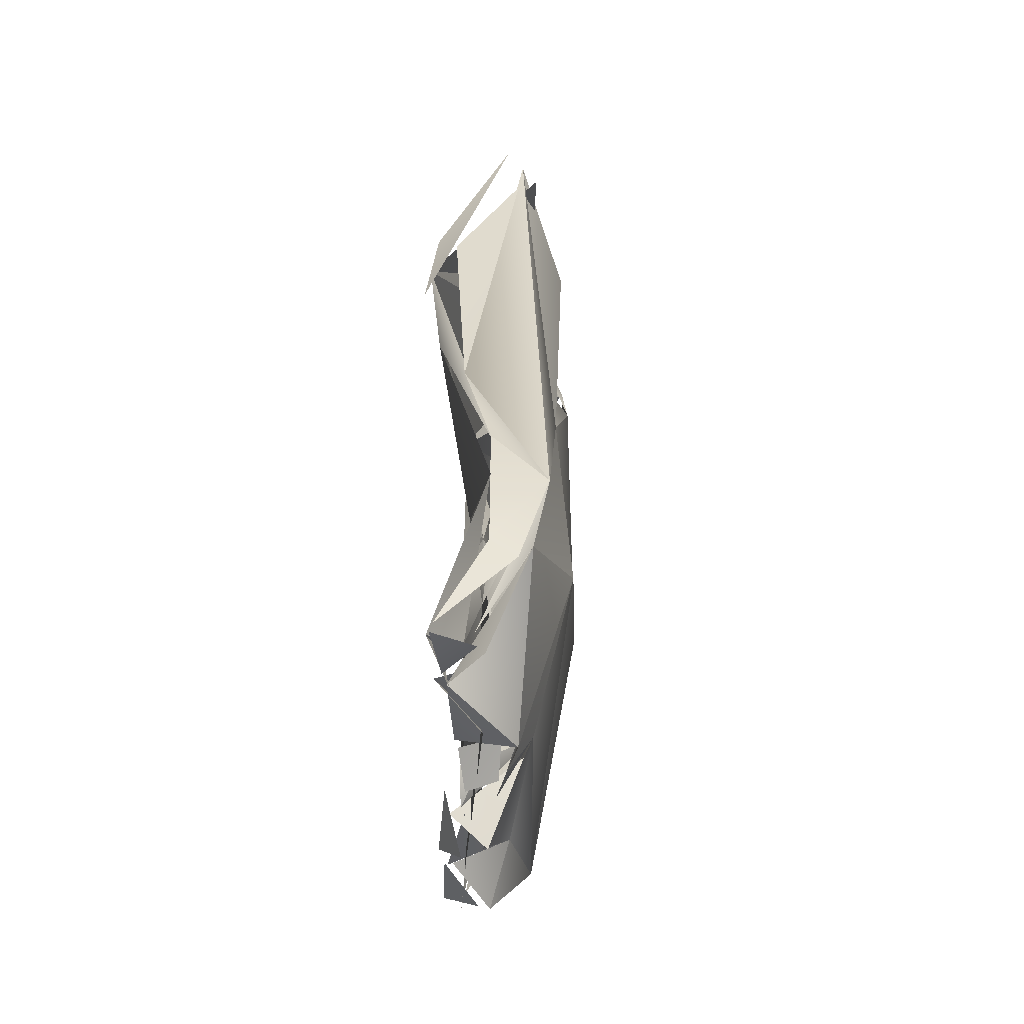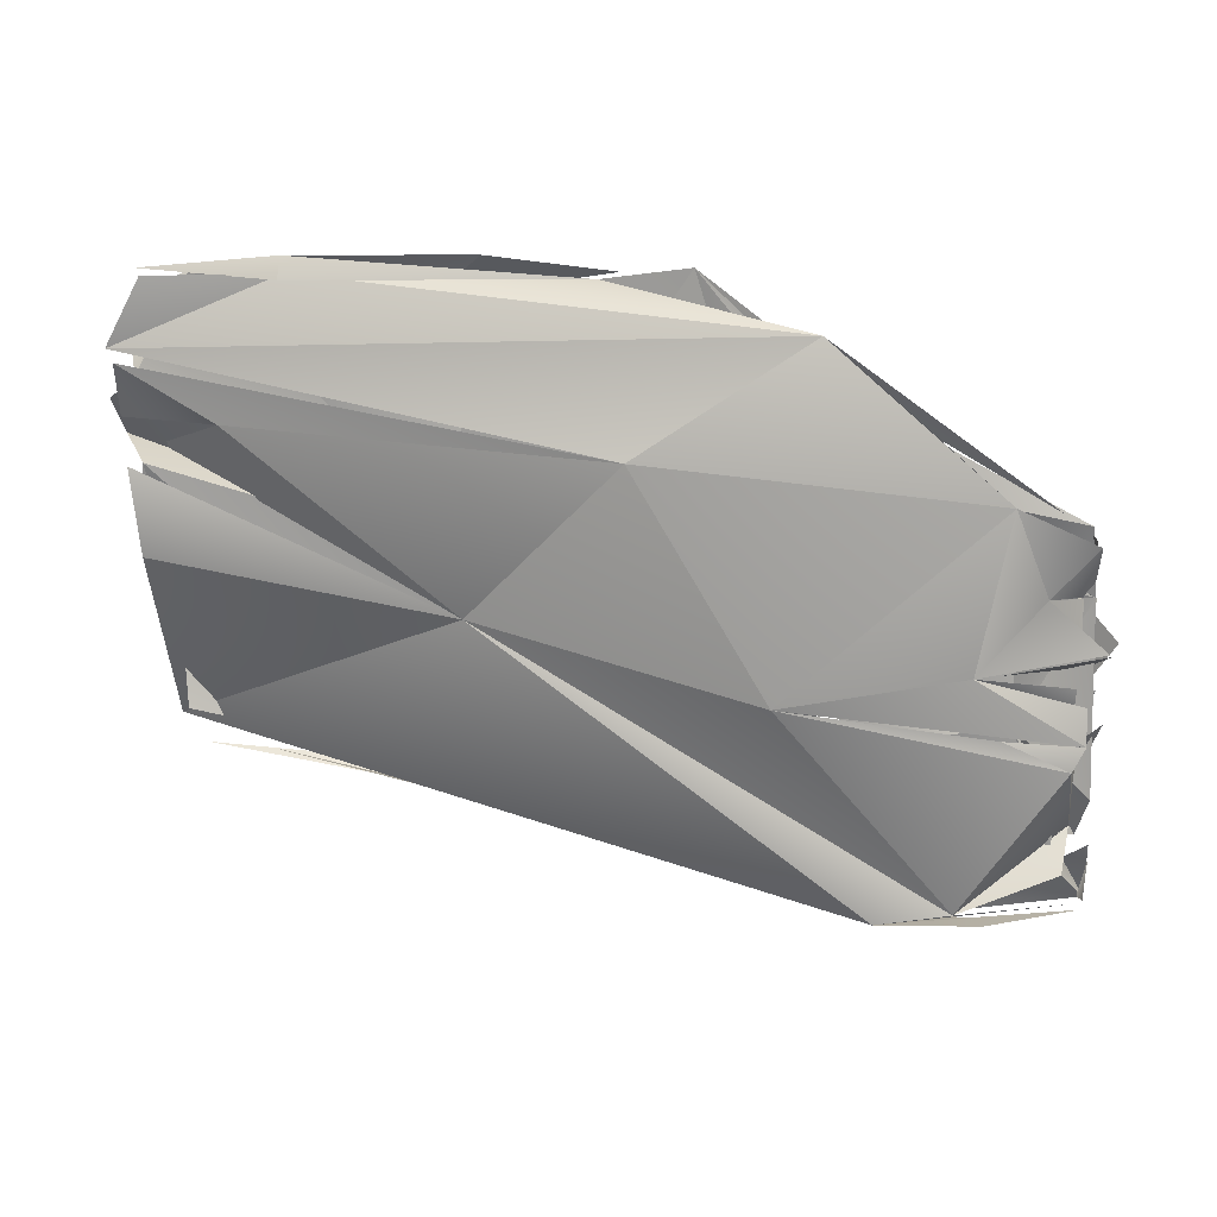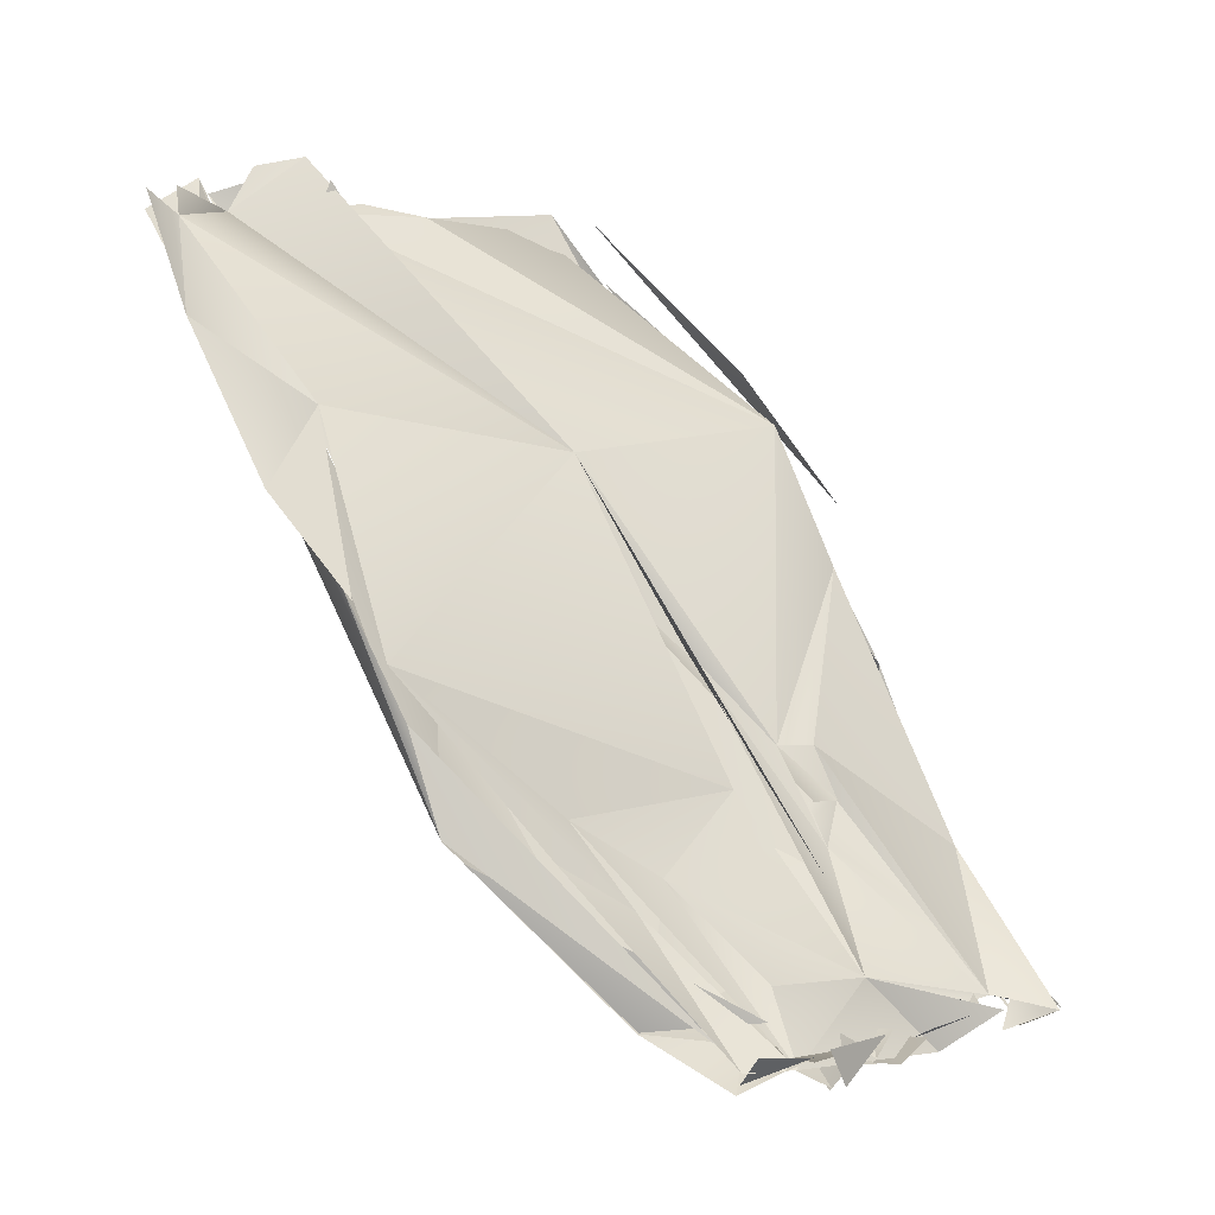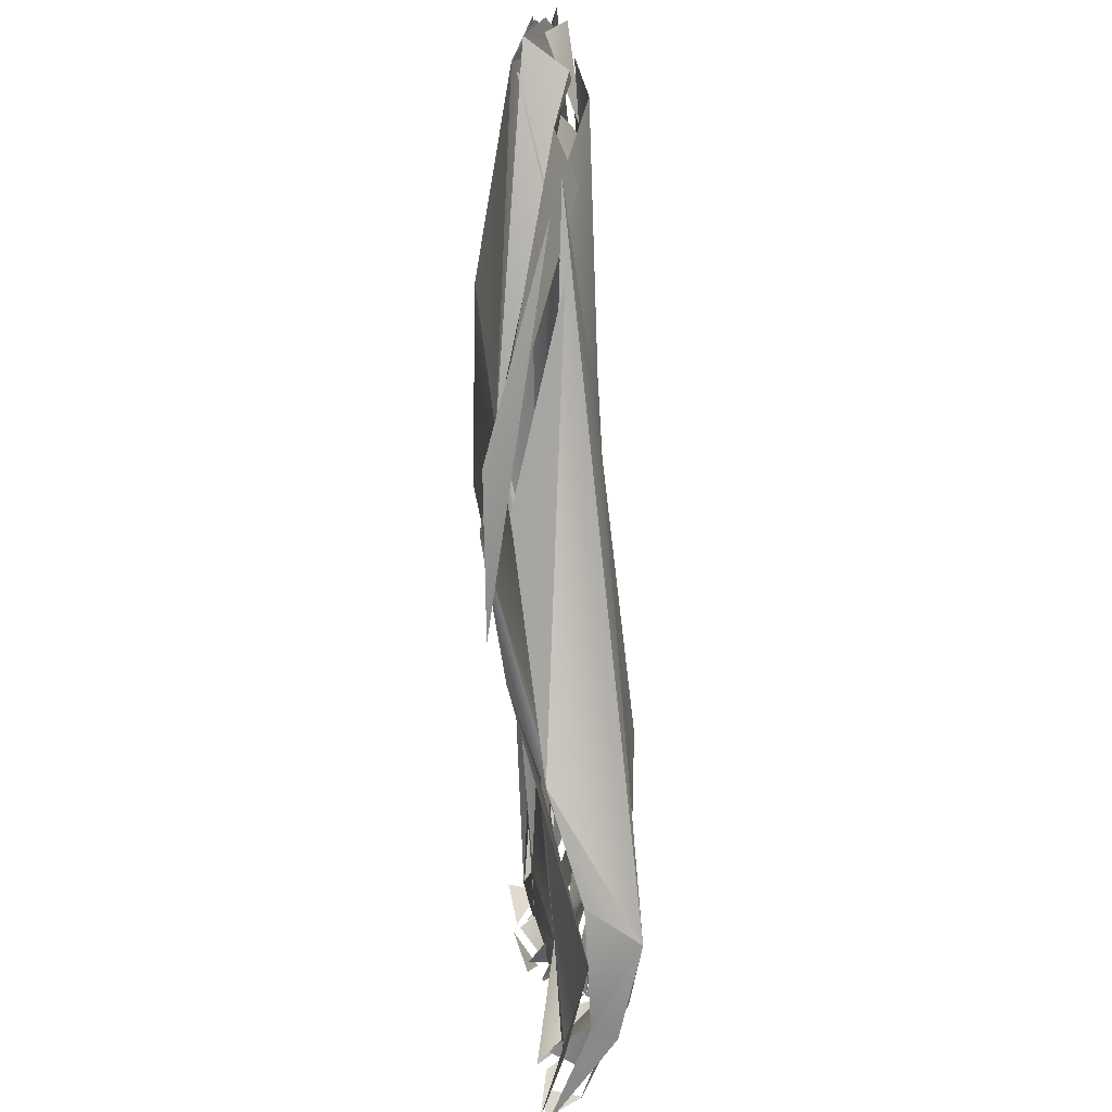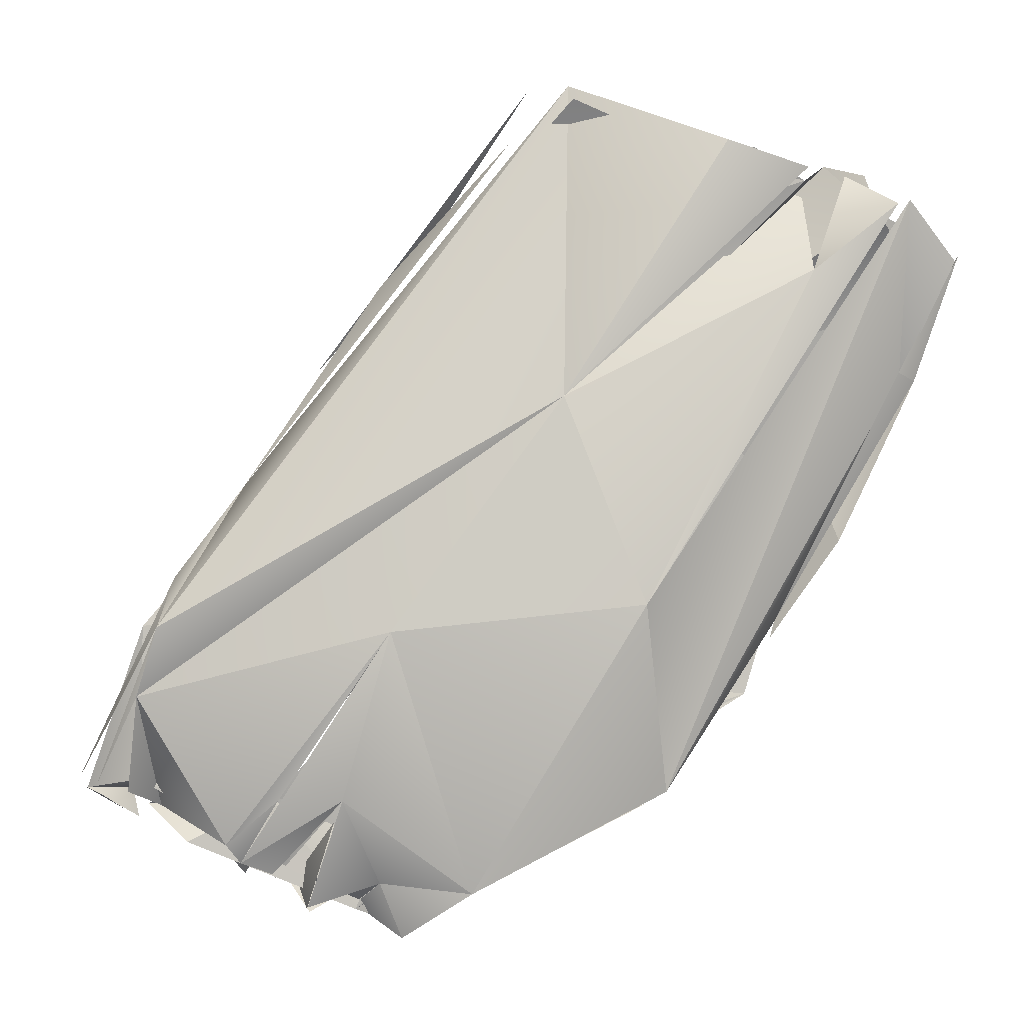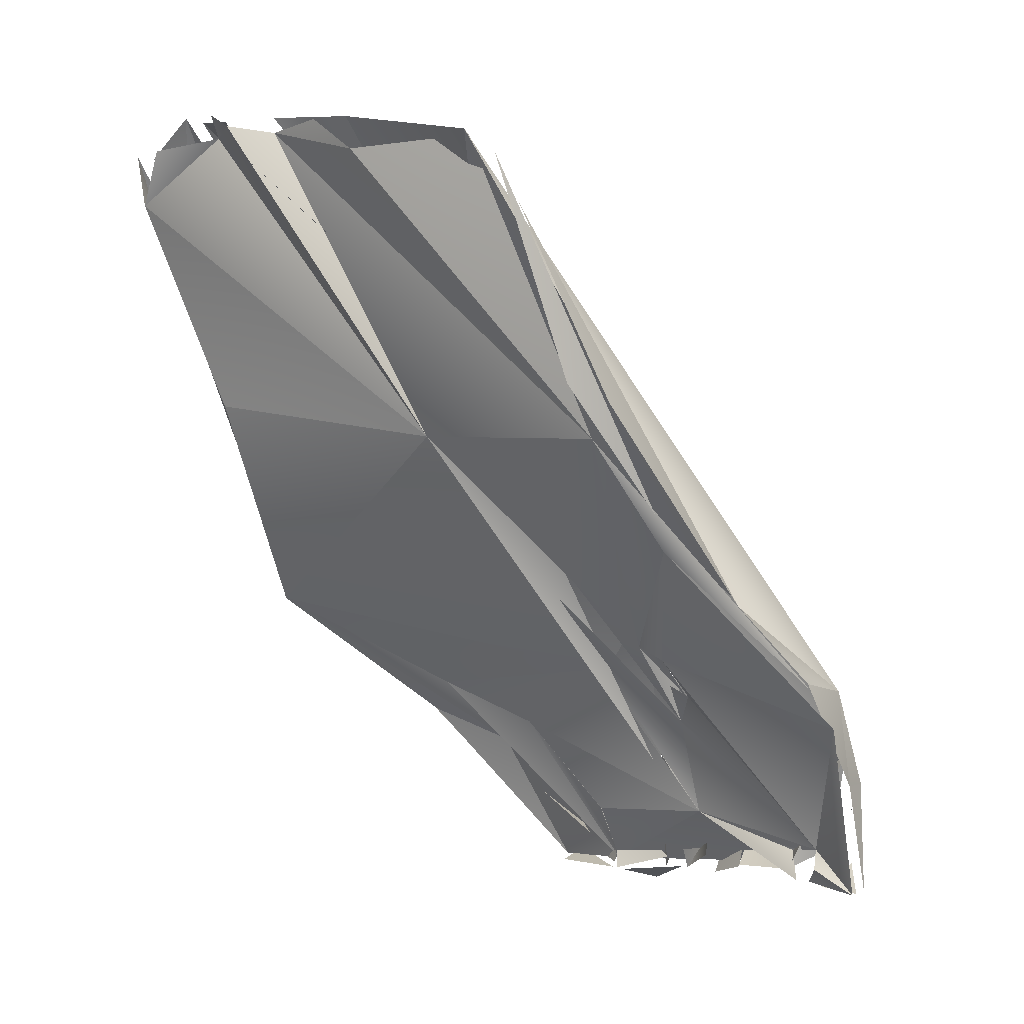
<metadata>
{"format":"obj","ext":"obj","renderer":"f3d","projection":"perspective","resolution":1024,"background":"white","views":[{"elev":-22.1,"azim":-60.2,"up":"+Z"},{"elev":-44.9,"azim":118.3,"up":"+Y"},{"elev":-35.1,"azim":173.4,"up":"+Z"},{"elev":52.4,"azim":-67.5,"up":"+Z"},{"elev":-1.1,"azim":24.1,"up":"+Z"},{"elev":41.7,"azim":-121.6,"up":"+Z"}]}
</metadata>
<code>
o FJ267_BP4448_FMA46827_Left_mentalis
v 0.7544 -177.1 1440
v 0.0243 -176.9 1440
v 0.2257 -176.8 1440
v 0.09658 -176.8 1440
v 0.7504 -176.7 1440
v 1.166 -177.6 1441
v 1.609 -177.6 1442
v 1.016 -177.2 1442
v 1.129 -176.8 1440
v 0.5578 -177 1440
v 0.5905 -176.7 1440
v 0.7926 -176.4 1440
v 0.8851 -176.6 1440
v 1.136 -177.1 1440
v 1.084 -176.8 1440
v 1.291 -176.8 1440
v 1.159 -176.4 1440
v 1.169 -176.5 1440
v 1.271 -176.7 1440
v 1.465 -176.5 1440
v 2.172 -176 1439
v 2.143 -176.1 1439
v 1.016 -176.8 1440
v 1.826 -176.8 1443
v 1.372 -177 1443
v 2.769 -176.7 1439
v 2.02 -177.6 1443
v 2.666 -175.9 1439
v 2.966 -176.3 1439
v 1.96 -176.6 1439
v 2.166 -176 1439
v 1.862 -176.9 1443
v 2.781 -175.7 1439
v 1.675 -175.4 1439
v 4.356 -174.1 1448
v 3.041 -176 1439
v 3.116 -175.8 1440
v 2.891 -176.4 1439
v 4.541 -175.9 1440
v 3.777 -175.3 1443
v 3.16 -175.4 1438
v 3.281 -175.3 1438
v 3.602 -175.5 1438
v 3.716 -175.7 1438
v 4.078 -174.8 1438
v 4.1 -174.7 1438
v 3.866 -174.7 1438
v 3.699 -175.6 1438
v 4.266 -174.9 1438
v 3.416 -175.6 1442
v 3.584 -175.6 1442
v 3.852 -175.5 1442
v 4.298 -175.2 1443
v 3.416 -174.9 1446
v 2.621 -175.9 1445
v 4.356 -175.9 1439
v 5.022 -174.8 1437
v 4.616 -174.8 1439
v 4.916 -175.3 1438
v 5.013 -174.9 1442
v 4.326 -175.2 1443
v 5.482 -174.3 1444
v 4.513 -174.5 1448
v 4.916 -174.2 1438
v 4.693 -174.6 1438
v 5.522 -176.1 1443
v 6.396 -174.9 1438
v 5.101 -174.4 1438
v 6.116 -174.2 1440
v 6.566 -174.4 1442
v 6.595 -174.3 1442
v 5.701 -174.5 1444
v 4.842 -174 1449
v 9.229 -174.1 1443
v 6.715 -174.4 1442
v 6.716 -174.4 1442
v 6.866 -174.3 1442
v 6.902 -174.2 1442
v 7.756 -174 1452
v 6.866 -174.4 1451
v 7.072 -174.1 1452
v 9.663 -172.3 1441
v 7.482 -173.3 1440
v 7.466 -173 1446
v 8.827 -173.2 1440
v 9.136 -173 1440
v 7.916 -174.5 1446
v 7.926 -174.2 1451
v 6.51 -173.9 1440
v 10.36 -173.3 1451
v 9.716 -173 1451
v 9.944 -172.9 1451
v 10.69 -172.9 1451
v 11.06 -172.5 1450
v 11.02 -172.6 1450
v 11.25 -172.4 1451
v 11.45 -172.6 1450
v 11.53 -172.6 1450
v 9.978 -171.4 1441
v 11.07 -171.1 1445
v 12.88 -172 1450
v 11.66 -172.7 1449
v 11.15 -171.8 1450
v 12.04 -172.1 1450
v 10.6 -171.6 1443
v 11.69 -171.4 1444
v 12.55 -171.6 1450
v 11.54 -171.8 1450
v 11.83 -172.1 1450
v 12.1 -172.1 1450
v 12.27 -171.8 1450
v 12.58 -172.1 1450
v 12.72 -171.3 1447
v 12.76 -171.5 1447
v 12.94 -171.2 1447
v 13.68 -171.3 1449
v 13.67 -171 1449
v 13.16 -170.9 1448
v 0.4024 -177.2 1440
v 0.5967 -177.3 1440
v 0.5656 -177.1 1441
v 0.091 -176.9 1440
v 0.09688 -176.8 1440
v 0.1157 -176.8 1440
v 0.2656 -176.8 1440
v 0.7157 -177.2 1440
v 1.166 -177.6 1441
v 0.7157 -176.6 1440
v 1.028 -176.6 1439
v 0.9406 -176.9 1440
v 0.9406 -176.9 1440
v 0.9134 -176.8 1440
v 0.9406 -176.9 1440
v 0.9406 -176.9 1440
v 0.9383 -176.7 1440
v 0.923 -176.7 1440
v 0.9022 -176.7 1440
v 1.036 -176.9 1439
v 1.196 -176.6 1440
v 1.048 -176.3 1440
v 1.147 -176.9 1440
v 1.444 -176.9 1440
v 1.166 -176.8 1440
v 1.327 -176.4 1440
v 1.723 -176.5 1440
v 1.168 -176.5 1440
v 1.577 -176.8 1440
v 1.316 -176.8 1440
v 1.316 -176.6 1440
v 1.354 -176.6 1440
v 1.485 -176.6 1440
v 1.616 -176.1 1439
v 1.616 -176.1 1439
v 2.465 -175.4 1438
v 2.666 -175.9 1439
v 2.106 -176 1439
v 2.216 -176 1439
v 2.666 -176.5 1439
v 3.07 -175.6 1438
v 3.277 -176 1439
v 3.704 -175.2 1441
v 3.588 -176.4 1440
v 3.882 -174.7 1438
v 3.446 -175.4 1438
v 3.855 -174.6 1438
v 4.098 -174.7 1438
v 4.166 -174.8 1438
v 4.125 -174.4 1438
v 3.489 -175.9 1443
v 3.412 -175.6 1442
v 3.807 -175.7 1442
v 3.888 -175.7 1442
v 5.104 -174.9 1437
v 5.085 -174.7 1437
v 4.616 -174.7 1439
v 4.316 -175.2 1443
v 5.299 -174.2 1438
v 5.415 -174.3 1438
v 4.519 -174.5 1448
v 5.816 -174.1 1438
v 6.673 -174.4 1442
v 6.654 -174.4 1442
v 6.579 -174.3 1442
v 6.645 -174.3 1442
v 6.566 -174.2 1442
v 6.566 -174.2 1442
v 6.716 -174.4 1442
v 6.716 -174.4 1442
v 6.702 -174.4 1442
v 6.716 -174.4 1442
v 6.716 -174.4 1442
v 6.866 -174.3 1442
v 6.889 -174.2 1442
v 7.016 -174.1 1443
v 7.881 -173.7 1452
v 7.64 -173.2 1440
v 9.74 -173.2 1451
v 11.04 -172.8 1450
v 11.16 -172.5 1450
v 11.16 -172.5 1450
v 11.22 -172.6 1450
v 11.35 -172.4 1450
v 11.31 -172.5 1450
v 11.27 -172.3 1450
v 11.27 -172.3 1450
v 11.42 -172.4 1450
v 13.02 -171.7 1450
v 11.79 -172 1450
v 11.66 -172.7 1449
v 11.65 -172.2 1450
v 11.64 -172.2 1450
v 12.61 -171.5 1449
v 12.57 -171.5 1450
v 12.05 -172.1 1450
v 11.96 -172 1450
v 12.27 -171.8 1450
v 12.27 -171.8 1450
v 12.33 -171.8 1450
v 12.3 -171.8 1450
v 12.3 -171.8 1450
v 12.92 -171.4 1450
v 12.87 -171.5 1450
v 13.28 -171.2 1449
v 13.28 -171.2 1449
v 2.966 -175.4 1439
v 3.47 -175 1447
v 3.347 -174.7 1447
v 4.916 -175.3 1438
v 6.379 -174.8 1438
v 3.566 -175.3 1438
v 10.47 -171.5 1442
f 126 4 5
f 14 144 7
f 127 8 2
f 7 27 120
f 127 27 8
f 27 24 8
f 13 129 124
f 124 9 13
f 144 21 26
f 151 9 37
f 151 37 140
f 37 30 140
f 9 124 25
f 7 144 26
f 29 158 155
f 157 155 158
f 38 162 26
f 25 40 9
f 40 54 61
f 25 54 40
f 24 27 55
f 38 160 39
f 33 159 36
f 42 44 56
f 159 39 36
f 48 59 39
f 37 9 51
f 40 50 9
f 51 50 52
f 230 225 47
f 37 49 30
f 228 164 45
f 9 50 51
f 61 51 172
f 170 40 61
f 35 61 54
f 32 35 54
f 39 66 38
f 26 66 7
f 66 26 162
f 166 64 174
f 49 37 58
f 49 58 175
f 59 167 173
f 49 175 69
f 58 37 69
f 69 37 60
f 37 51 62
f 61 72 51
f 7 87 27
f 63 55 80
f 227 81 73
f 67 59 173
f 59 67 39
f 85 229 65
f 39 67 66
f 87 66 74
f 66 87 7
f 55 27 79
f 27 87 79
f 86 178 82
f 161 72 84
f 61 84 72
f 84 61 35
f 74 66 67
f 49 89 68
f 196 68 89
f 69 83 49
f 86 74 67
f 69 60 83
f 83 60 99
f 88 91 35
f 79 87 90
f 196 89 99
f 60 84 99
f 99 84 100
f 74 102 87
f 91 97 35
f 97 91 93
f 89 83 99
f 86 207 74
f 74 101 102
f 35 97 84
f 108 84 97
f 98 90 87
f 87 102 103
f 86 82 105
f 106 231 100
f 105 115 114
f 86 105 113
f 118 84 112
f 100 84 118
f 84 108 112
f 108 111 112
f 215 102 101
f 113 207 86
f 115 106 100
f 115 100 118
f 207 113 116
f 114 115 117
f 117 115 118
f 118 112 224
l 1 3
l 128 18
l 22 145
l 135 149
l 143 150
l 146 152
l 34 154
l 53 169
l 184 194
l 213 219
l 222 223
l 6 119
l 17 5
l 94 198
l 201 203
l 109 210
l 23 132
l 200 204
l 165 168
l 183 192
l 186 193
l 195 92
l 197 95
l 46 163
l 153 156
l 177 180
l 185 189
l 96 199
l 202 205
l 206 211
l 179 226
l 131 137
l 10 5
l 20 139
l 41 43
l 77 182
l 181 190
l 104 208
l 217 220
l 130 136
l 19 148
l 28 31
l 25 32
l 110 209
l 70 75
l 134 141
l 188 191
l 121 122
l 214 216
l 16 138
l 71 76
l 11 125
l 15 133
l 142 147
l 45 57
l 171 176
l 78 187
l 107 218
l 212 221
l 12 123

</code>
